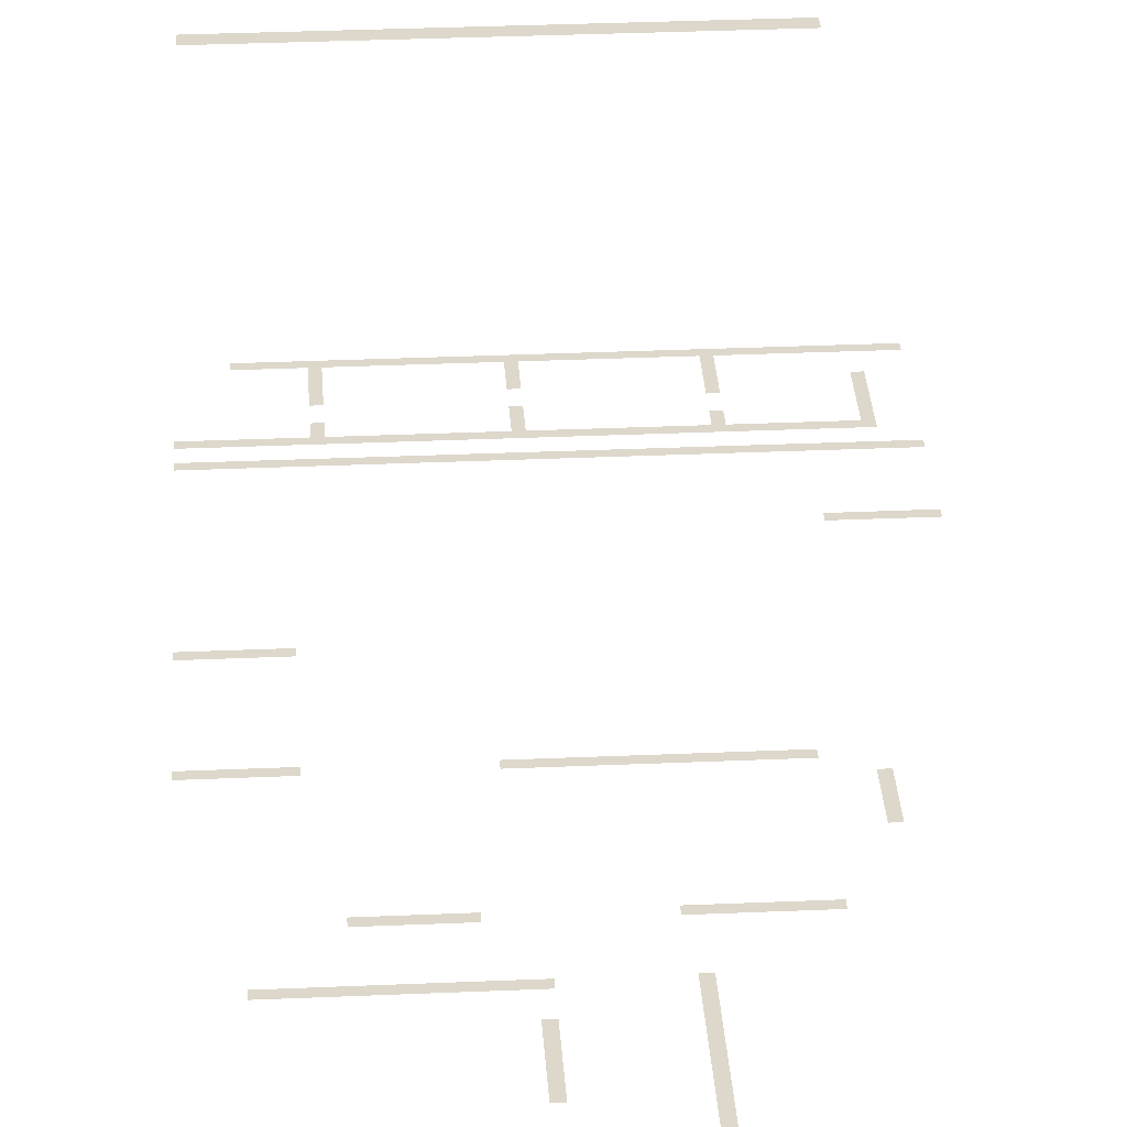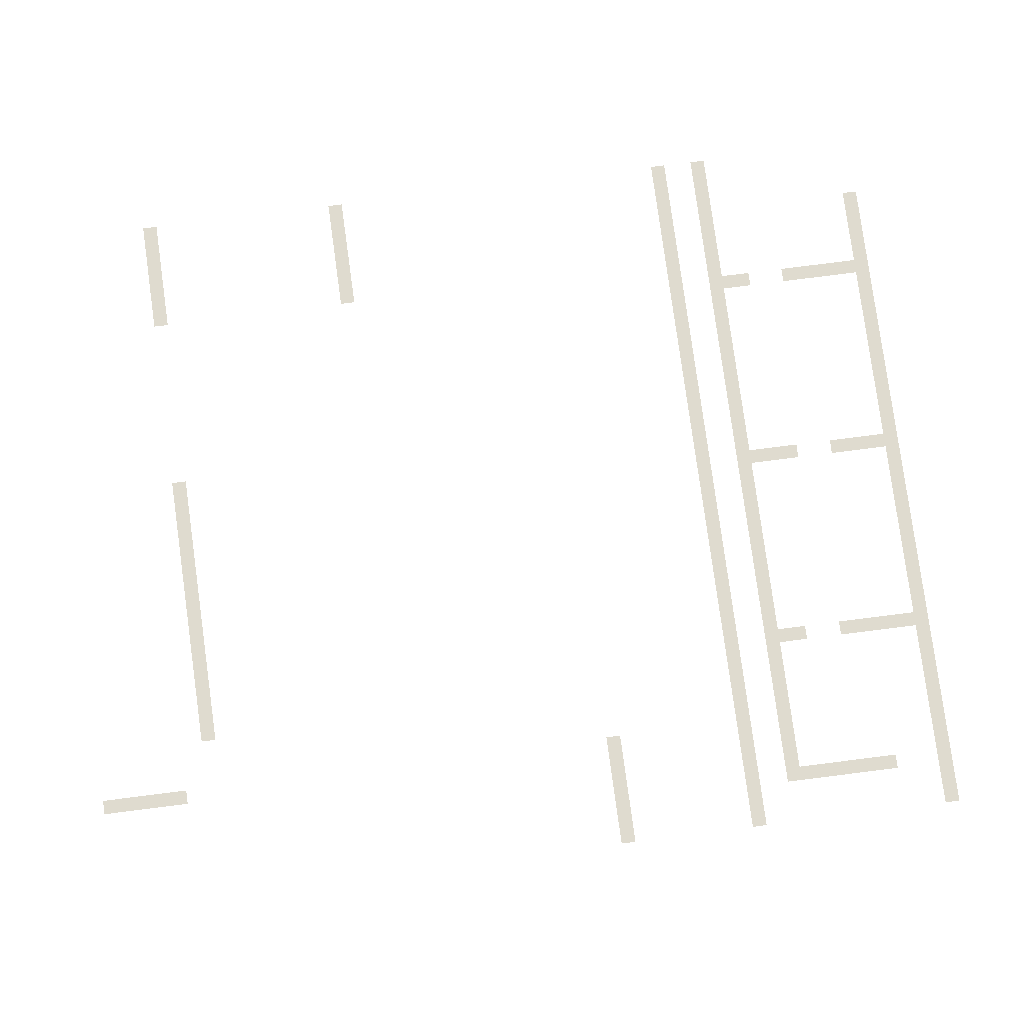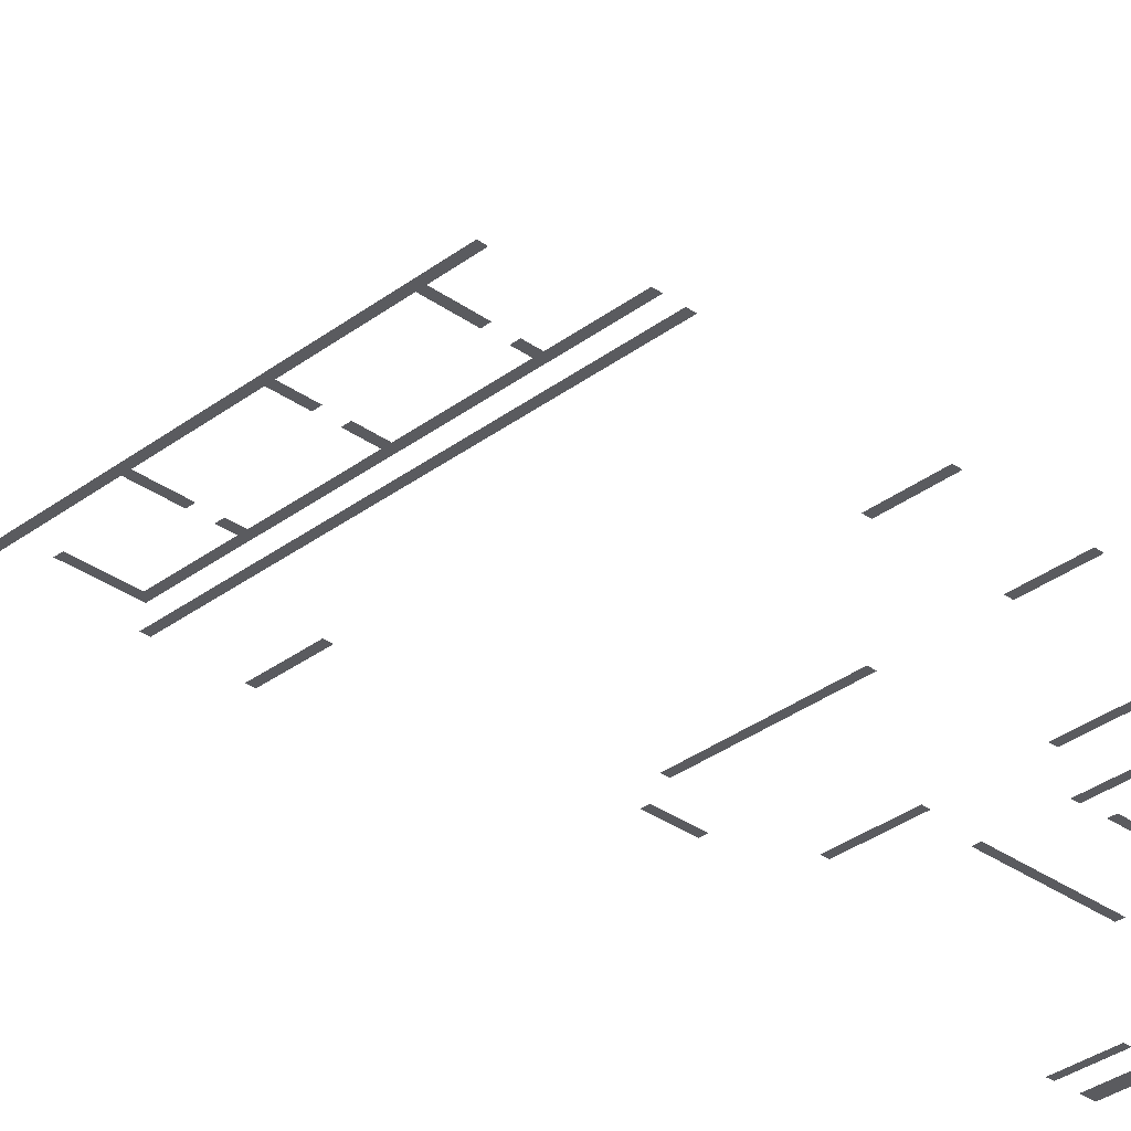
<metadata>
{"format":"obj","ext":"obj","renderer":"f3d","projection":"perspective","resolution":1024,"background":"white","views":[{"elev":31.2,"azim":-3.6,"up":"+Z"},{"elev":70.5,"azim":82.5,"up":"+Z"},{"elev":-33.3,"azim":-134.3,"up":"+Z"}]}
</metadata>
<code>
v -1.6 -1.6 0
v -3.2 -1.6 0
v -3.2 0 0
v -1.6 0 0
v -4.8 -1.6 0
v -4.8 0 0
v -6.4 -1.6 0
v -6.4 0 0
v -8 -1.6 0
v -8 0 0
v -9.6 -1.6 0
v -9.6 0 0
v -11.2 -1.6 0
v -11.2 0 0
v -12.8 -1.6 0
v -12.8 0 0
v -14.4 -1.6 0
v -14.4 0 0
v -16 -1.6 0
v -16 0 0
v -17.6 -1.6 0
v -17.6 0 0
v -19.2 -1.6 0
v -19.2 0 0
v -20.8 -1.6 0
v -20.8 0 0
v -22.4 -1.6 0
v -22.4 0 0
v -24 -1.6 0
v -24 0 0
v -25.6 -1.6 0
v -25.6 0 0
v -27.2 -1.6 0
v -27.2 0 0
v -28.8 -1.6 0
v -28.8 0 0
v -30.4 -1.6 0
v -30.4 0 0
v -32 -1.6 0
v -32 0 0
v -33.6 -1.6 0
v -33.6 0 0
v -35.2 -1.6 0
v -35.2 0 0
v -36.8 -1.6 0
v -36.8 0 0
v -38.4 -1.6 0
v -38.4 0 0
v -40 -1.6 0
v -40 0 0
v -41.6 -1.6 0
v -41.6 0 0
v -43.2 -1.6 0
v -43.2 0 0
v -1.6 -134.4 0
v -3.2 -134.4 0
v -3.2 -132.8 0
v -1.6 -132.8 0
v -4.8 -134.4 0
v -4.8 -132.8 0
v -6.4 -134.4 0
v -6.4 -132.8 0
v -8 -134.4 0
v -8 -132.8 0
v -9.6 -134.4 0
v -9.6 -132.8 0
v -11.2 -134.4 0
v -11.2 -132.8 0
v -12.8 -134.4 0
v -12.8 -132.8 0
v -14.4 -134.4 0
v -14.4 -132.8 0
v -16 -134.4 0
v -16 -132.8 0
v -17.6 -134.4 0
v -17.6 -132.8 0
v -19.2 -134.4 0
v -19.2 -132.8 0
v -20.8 -134.4 0
v -20.8 -132.8 0
v -22.4 -134.4 0
v -22.4 -132.8 0
v -24 -134.4 0
v -24 -132.8 0
v -25.6 -134.4 0
v -25.6 -132.8 0
v -27.2 -134.4 0
v -27.2 -132.8 0
v -28.8 -134.4 0
v -28.8 -132.8 0
v -30.4 -134.4 0
v -30.4 -132.8 0
v -32 -134.4 0
v -32 -132.8 0
v -33.6 -134.4 0
v -33.6 -132.8 0
v -35.2 -134.4 0
v -35.2 -132.8 0
v -36.8 -134.4 0
v -36.8 -132.8 0
v -38.4 -134.4 0
v -38.4 -132.8 0
v -40 -134.4 0
v -40 -132.8 0
v -41.6 -134.4 0
v -41.6 -132.8 0
v -43.2 -134.4 0
v -43.2 -132.8 0
v -1.6 -44.8 0
v -3.2 -44.8 0
v -3.2 -44 0
v -1.6 -44 0
v -4.8 -44.8 0
v -4.8 -44 0
v -6.4 -44.8 0
v -6.4 -44 0
v -8 -44.8 0
v -8 -44 0
v -9.6 -44.8 0
v -9.6 -44 0
v -11.2 -44.8 0
v -11.2 -44 0
v -12.8 -44.8 0
v -12.8 -44 0
v -14.4 -44.8 0
v -14.4 -44 0
v -16 -44.8 0
v -16 -44 0
v -17.6 -44.8 0
v -17.6 -44 0
v -19.2 -44.8 0
v -19.2 -44 0
v -20.8 -44.8 0
v -20.8 -44 0
v -22.4 -44.8 0
v -22.4 -44 0
v -24 -44.8 0
v -24 -44 0
v -25.6 -44.8 0
v -25.6 -44 0
v -27.2 -44.8 0
v -27.2 -44 0
v -28.8 -44.8 0
v -28.8 -44 0
v -30.4 -44.8 0
v -30.4 -44 0
v -32 -44.8 0
v -32 -44 0
v -33.6 -44.8 0
v -33.6 -44 0
v -35.2 -44.8 0
v -35.2 -44 0
v -36.8 -44.8 0
v -36.8 -44 0
v -38.4 -44.8 0
v -38.4 -44 0
v -40 -44.8 0
v -40 -44 0
v -4.8 -53.6 0
v -6.4 -53.6 0
v -6.4 -52.8 0
v -4.8 -52.8 0
v -8 -53.6 0
v -8 -52.8 0
v -9.6 -53.6 0
v -9.6 -52.8 0
v -11.2 -53.6 0
v -11.2 -52.8 0
v -12.8 -53.6 0
v -12.8 -52.8 0
v -14.4 -53.6 0
v -14.4 -52.8 0
v -16 -53.6 0
v -16 -52.8 0
v -17.6 -53.6 0
v -17.6 -52.8 0
v -19.2 -53.6 0
v -19.2 -52.8 0
v -20.8 -53.6 0
v -20.8 -52.8 0
v -22.4 -53.6 0
v -22.4 -52.8 0
v -24 -53.6 0
v -24 -52.8 0
v -25.6 -53.6 0
v -25.6 -52.8 0
v -27.2 -53.6 0
v -27.2 -52.8 0
v -28.8 -53.6 0
v -28.8 -52.8 0
v -30.4 -53.6 0
v -30.4 -52.8 0
v -32 -53.6 0
v -32 -52.8 0
v -33.6 -53.6 0
v -33.6 -52.8 0
v -35.2 -53.6 0
v -35.2 -52.8 0
v -36.8 -53.6 0
v -36.8 -52.8 0
v -38.4 -53.6 0
v -38.4 -52.8 0
v -40 -53.6 0
v -40 -52.8 0
v -41.6 -53.6 0
v -41.6 -52.8 0
v -43.2 -53.6 0
v -43.2 -52.8 0
v -1.6 -56 0
v -3.2 -56 0
v -3.2 -55.2 0
v -1.6 -55.2 0
v -4.8 -56 0
v -4.8 -55.2 0
v -6.4 -56 0
v -6.4 -55.2 0
v -8 -56 0
v -8 -55.2 0
v -9.6 -56 0
v -9.6 -55.2 0
v -11.2 -56 0
v -11.2 -55.2 0
v -12.8 -56 0
v -12.8 -55.2 0
v -14.4 -56 0
v -14.4 -55.2 0
v -16 -56 0
v -16 -55.2 0
v -17.6 -56 0
v -17.6 -55.2 0
v -19.2 -56 0
v -19.2 -55.2 0
v -20.8 -56 0
v -20.8 -55.2 0
v -22.4 -56 0
v -22.4 -55.2 0
v -24 -56 0
v -24 -55.2 0
v -25.6 -56 0
v -25.6 -55.2 0
v -27.2 -56 0
v -27.2 -55.2 0
v -28.8 -56 0
v -28.8 -55.2 0
v -30.4 -56 0
v -30.4 -55.2 0
v -32 -56 0
v -32 -55.2 0
v -33.6 -56 0
v -33.6 -55.2 0
v -35.2 -56 0
v -35.2 -55.2 0
v -36.8 -56 0
v -36.8 -55.2 0
v -38.4 -56 0
v -38.4 -55.2 0
v -40 -56 0
v -40 -55.2 0
v -41.6 -56 0
v -41.6 -55.2 0
v -43.2 -56 0
v -43.2 -55.2 0
v -1.6 -63.6 0
v -3.2 -63.6 0
v -3.2 -62.8 0
v -1.6 -62.8 0
v -4.8 -63.6 0
v -4.8 -62.8 0
v -6.4 -63.6 0
v -6.4 -62.8 0
v -8 -63.6 0
v -8 -62.8 0
v -36.8 -75.6 0
v -38.4 -75.6 0
v -38.4 -74.8 0
v -36.8 -74.8 0
v -40 -75.6 0
v -40 -74.8 0
v -41.6 -75.6 0
v -41.6 -74.8 0
v -43.2 -75.6 0
v -43.2 -74.8 0
v -10.8 -86.8 0
v -12.4 -86.8 0
v -12.4 -86 0
v -10.8 -86 0
v -14 -86.8 0
v -14 -86 0
v -15.6 -86.8 0
v -15.6 -86 0
v -17.2 -86.8 0
v -17.2 -86 0
v -18.8 -86.8 0
v -18.8 -86 0
v -20.4 -86.8 0
v -20.4 -86 0
v -22 -86.8 0
v -22 -86 0
v -23.6 -86.8 0
v -23.6 -86 0
v -25.2 -86.8 0
v -25.2 -86 0
v -26.8 -86.8 0
v -26.8 -86 0
v -36.8 -86.8 0
v -38.4 -86.8 0
v -38.4 -86 0
v -36.8 -86 0
v -40 -86.8 0
v -40 -86 0
v -41.6 -86.8 0
v -41.6 -86 0
v -43.2 -86.8 0
v -43.2 -86 0
v -10.8 -100 0
v -12.4 -100 0
v -12.4 -99.2 0
v -10.8 -99.2 0
v -14 -100 0
v -14 -99.2 0
v -15.6 -100 0
v -15.6 -99.2 0
v -17.2 -100 0
v -17.2 -99.2 0
v -18.8 -100 0
v -18.8 -99.2 0
v -28.4 -100 0
v -30 -100 0
v -30 -99.2 0
v -28.4 -99.2 0
v -31.6 -100 0
v -31.6 -99.2 0
v -33.2 -100 0
v -33.2 -99.2 0
v -34.8 -100 0
v -34.8 -99.2 0
v -25.2 -105.6 0
v -26.8 -105.6 0
v -26.8 -104.8 0
v -25.2 -104.8 0
v -28.4 -105.6 0
v -28.4 -104.8 0
v -30 -105.6 0
v -30 -104.8 0
v -31.6 -105.6 0
v -31.6 -104.8 0
v -33.2 -105.6 0
v -33.2 -104.8 0
v -34.8 -105.6 0
v -34.8 -104.8 0
v -36.4 -105.6 0
v -36.4 -104.8 0
v -38 -105.6 0
v -38 -104.8 0
v -39.6 -105.6 0
v -39.6 -104.8 0
v -24 -120.8 0
v -25.6 -120.8 0
v -25.6 -120 0
v -24 -120 0
v -27.2 -120.8 0
v -27.2 -120 0
v -28.8 -120.8 0
v -28.8 -120 0
v -30.4 -120.8 0
v -30.4 -120 0
v -36.8 -124 0
v -38.4 -124 0
v -38.4 -123.2 0
v -36.8 -123.2 0
v -40 -124 0
v -40 -123.2 0
v -41.6 -124 0
v -41.6 -123.2 0
v -43.2 -124 0
v -43.2 -123.2 0
v -14.4 -127.2 0
v -16 -127.2 0
v -16 -126.4 0
v -14.4 -126.4 0
v -17.6 -127.2 0
v -17.6 -126.4 0
v -19.2 -127.2 0
v -19.2 -126.4 0
v -20.8 -127.2 0
v -20.8 -126.4 0
v -22.4 -127.2 0
v -22.4 -126.4 0
v -24 -127.2 0
v -24 -126.4 0
v -25.6 -127.2 0
v -25.6 -126.4 0
v -27.2 -127.2 0
v -27.2 -126.4 0
v -28.8 -127.2 0
v -28.8 -126.4 0
v -30.4 -127.2 0
v -30.4 -126.4 0
v -1.6 -130.4 0
v -3.2 -130.4 0
v -3.2 -129.6 0
v -1.6 -129.6 0
v -4.8 -130.4 0
v -4.8 -129.6 0
v -6.4 -130.4 0
v -6.4 -129.6 0
v -8 -130.4 0
v -8 -129.6 0
v -12.4 -46 0
v -13.2 -46 0
v -13.2 -44.4 0
v -12.4 -44.4 0
v -34.8 -46 0
v -35.6 -46 0
v -35.6 -44.4 0
v -34.8 -44.4 0
v -23.6 -46.4 0
v -24.4 -46.4 0
v -24.4 -44.8 0
v -23.6 -44.8 0
v -12.4 -47.6 0
v -13.2 -47.6 0
v -34.8 -47.6 0
v -35.6 -47.6 0
v -23.6 -48 0
v -24.4 -48 0
v -4 -48.8 0
v -4.8 -48.8 0
v -4.8 -47.2 0
v -4 -47.2 0
v -12.4 -49.2 0
v -13.2 -49.2 0
v -34.8 -49.2 0
v -35.6 -49.2 0
v -4 -50.4 0
v -4.8 -50.4 0
v -23.6 -51.6 0
v -24.4 -51.6 0
v -24.4 -50 0
v -23.6 -50 0
v -4 -52 0
v -4.8 -52 0
v -12.4 -52.8 0
v -13.2 -52.8 0
v -13.2 -51.2 0
v -12.4 -51.2 0
v -34.8 -52.8 0
v -35.6 -52.8 0
v -35.6 -51.2 0
v -34.8 -51.2 0
v -23.6 -53.2 0
v -24.4 -53.2 0
v -4 -53.6 0
v -7.2 -89.6 0
v -8 -89.6 0
v -8 -88 0
v -7.2 -88 0
v -7.2 -91.2 0
v -8 -91.2 0
v -7.2 -92.8 0
v -8 -92.8 0
v -17.6 -106.4 0
v -18.4 -106.4 0
v -18.4 -104.8 0
v -17.6 -104.8 0
v -17.6 -108 0
v -18.4 -108 0
v -17.6 -109.6 0
v -18.4 -109.6 0
v -25.2 -109.6 0
v -26 -109.6 0
v -26 -108 0
v -25.2 -108 0
v -17.6 -111.2 0
v -18.4 -111.2 0
v -25.2 -111.2 0
v -26 -111.2 0
v -17.6 -112.8 0
v -18.4 -112.8 0
v -25.2 -112.8 0
v -26 -112.8 0
v -17.6 -114.4 0
v -18.4 -114.4 0
v -25.2 -114.4 0
v -26 -114.4 0
v -17.6 -116 0
v -18.4 -116 0
v -17.6 -117.6 0
v -18.4 -117.6 0
g mesh_0001
f 1 2 3 4
f 2 5 6 3
f 5 7 8 6
f 7 9 10 8
f 9 11 12 10
f 11 13 14 12
f 13 15 16 14
f 15 17 18 16
f 17 19 20 18
f 19 21 22 20
f 21 23 24 22
f 23 25 26 24
f 25 27 28 26
f 27 29 30 28
f 29 31 32 30
f 31 33 34 32
f 33 35 36 34
f 35 37 38 36
f 37 39 40 38
f 39 41 42 40
f 41 43 44 42
f 43 45 46 44
f 45 47 48 46
f 47 49 50 48
f 49 51 52 50
f 51 53 54 52
f 55 56 57 58
f 56 59 60 57
f 59 61 62 60
f 61 63 64 62
f 63 65 66 64
f 65 67 68 66
f 67 69 70 68
f 69 71 72 70
f 71 73 74 72
f 73 75 76 74
f 75 77 78 76
f 77 79 80 78
f 79 81 82 80
f 81 83 84 82
f 83 85 86 84
f 85 87 88 86
f 87 89 90 88
f 89 91 92 90
f 91 93 94 92
f 93 95 96 94
f 95 97 98 96
f 97 99 100 98
f 99 101 102 100
f 101 103 104 102
f 103 105 106 104
f 105 107 108 106
g mesh_0002
f 109 110 111 112
f 110 113 114 111
f 113 115 116 114
f 115 117 118 116
f 117 119 120 118
f 119 121 122 120
f 121 123 124 122
f 123 125 126 124
f 125 127 128 126
f 127 129 130 128
f 129 131 132 130
f 131 133 134 132
f 133 135 136 134
f 135 137 138 136
f 137 139 140 138
f 139 141 142 140
f 141 143 144 142
f 143 145 146 144
f 145 147 148 146
f 147 149 150 148
f 149 151 152 150
f 151 153 154 152
f 153 155 156 154
f 155 157 158 156
f 159 160 161 162
f 160 163 164 161
f 163 165 166 164
f 165 167 168 166
f 167 169 170 168
f 169 171 172 170
f 171 173 174 172
f 173 175 176 174
f 175 177 178 176
f 177 179 180 178
f 179 181 182 180
f 181 183 184 182
f 183 185 186 184
f 185 187 188 186
f 187 189 190 188
f 189 191 192 190
f 191 193 194 192
f 193 195 196 194
f 195 197 198 196
f 197 199 200 198
f 199 201 202 200
f 201 203 204 202
f 203 205 206 204
f 205 207 208 206
f 209 210 211 212
f 210 213 214 211
f 213 215 216 214
f 215 217 218 216
f 217 219 220 218
f 219 221 222 220
f 221 223 224 222
f 223 225 226 224
f 225 227 228 226
f 227 229 230 228
f 229 231 232 230
f 231 233 234 232
f 233 235 236 234
f 235 237 238 236
f 237 239 240 238
f 239 241 242 240
f 241 243 244 242
f 243 245 246 244
f 245 247 248 246
f 247 249 250 248
f 249 251 252 250
f 251 253 254 252
f 253 255 256 254
f 255 257 258 256
f 257 259 260 258
f 259 261 262 260
f 263 264 265 266
f 264 267 268 265
f 267 269 270 268
f 269 271 272 270
f 273 274 275 276
f 274 277 278 275
f 277 279 280 278
f 279 281 282 280
f 283 284 285 286
f 284 287 288 285
f 287 289 290 288
f 289 291 292 290
f 291 293 294 292
f 293 295 296 294
f 295 297 298 296
f 297 299 300 298
f 299 301 302 300
f 301 303 304 302
f 305 306 307 308
f 306 309 310 307
f 309 311 312 310
f 311 313 314 312
f 315 316 317 318
f 316 319 320 317
f 319 321 322 320
f 321 323 324 322
f 323 325 326 324
f 327 328 329 330
f 328 331 332 329
f 331 333 334 332
f 333 335 336 334
f 337 338 339 340
f 338 341 342 339
f 341 343 344 342
f 343 345 346 344
f 345 347 348 346
f 347 349 350 348
f 349 351 352 350
f 351 353 354 352
f 353 355 356 354
f 357 358 359 360
f 358 361 362 359
f 361 363 364 362
f 363 365 366 364
f 367 368 369 370
f 368 371 372 369
f 371 373 374 372
f 373 375 376 374
f 377 378 379 380
f 378 381 382 379
f 381 383 384 382
f 383 385 386 384
f 385 387 388 386
f 387 389 390 388
f 389 391 392 390
f 391 393 394 392
f 393 395 396 394
f 395 397 398 396
f 399 400 401 402
f 400 403 404 401
f 403 405 406 404
f 405 407 408 406
g mesh_0003
f 409 410 411 412
f 413 414 415 416
f 417 418 419 420
f 421 422 410 409
f 423 424 414 413
f 425 426 418 417
f 427 428 429 430
f 431 432 422 421
f 433 434 424 423
f 435 436 428 427
f 437 438 439 440
f 441 442 436 435
f 443 444 445 446
f 447 448 449 450
f 451 452 438 437
f 453 159 442 441
f 454 455 456 457
f 458 459 455 454
f 460 461 459 458
f 462 463 464 465
f 466 467 463 462
f 468 469 467 466
f 470 471 472 473
f 474 475 469 468
f 476 477 471 470
f 478 479 475 474
f 480 481 477 476
f 482 483 479 478
f 484 485 481 480
f 486 487 483 482
f 488 489 487 486

</code>
